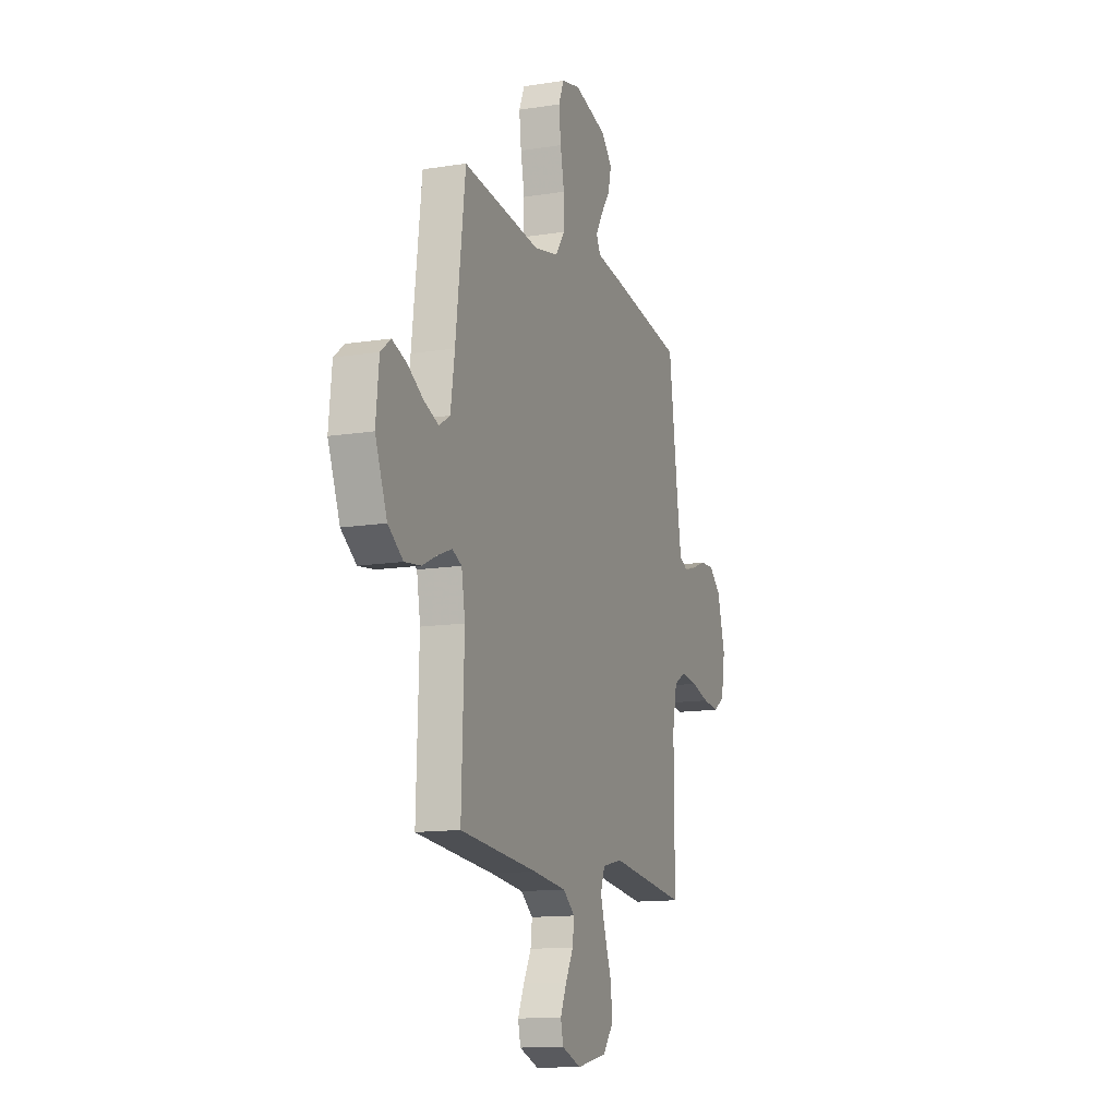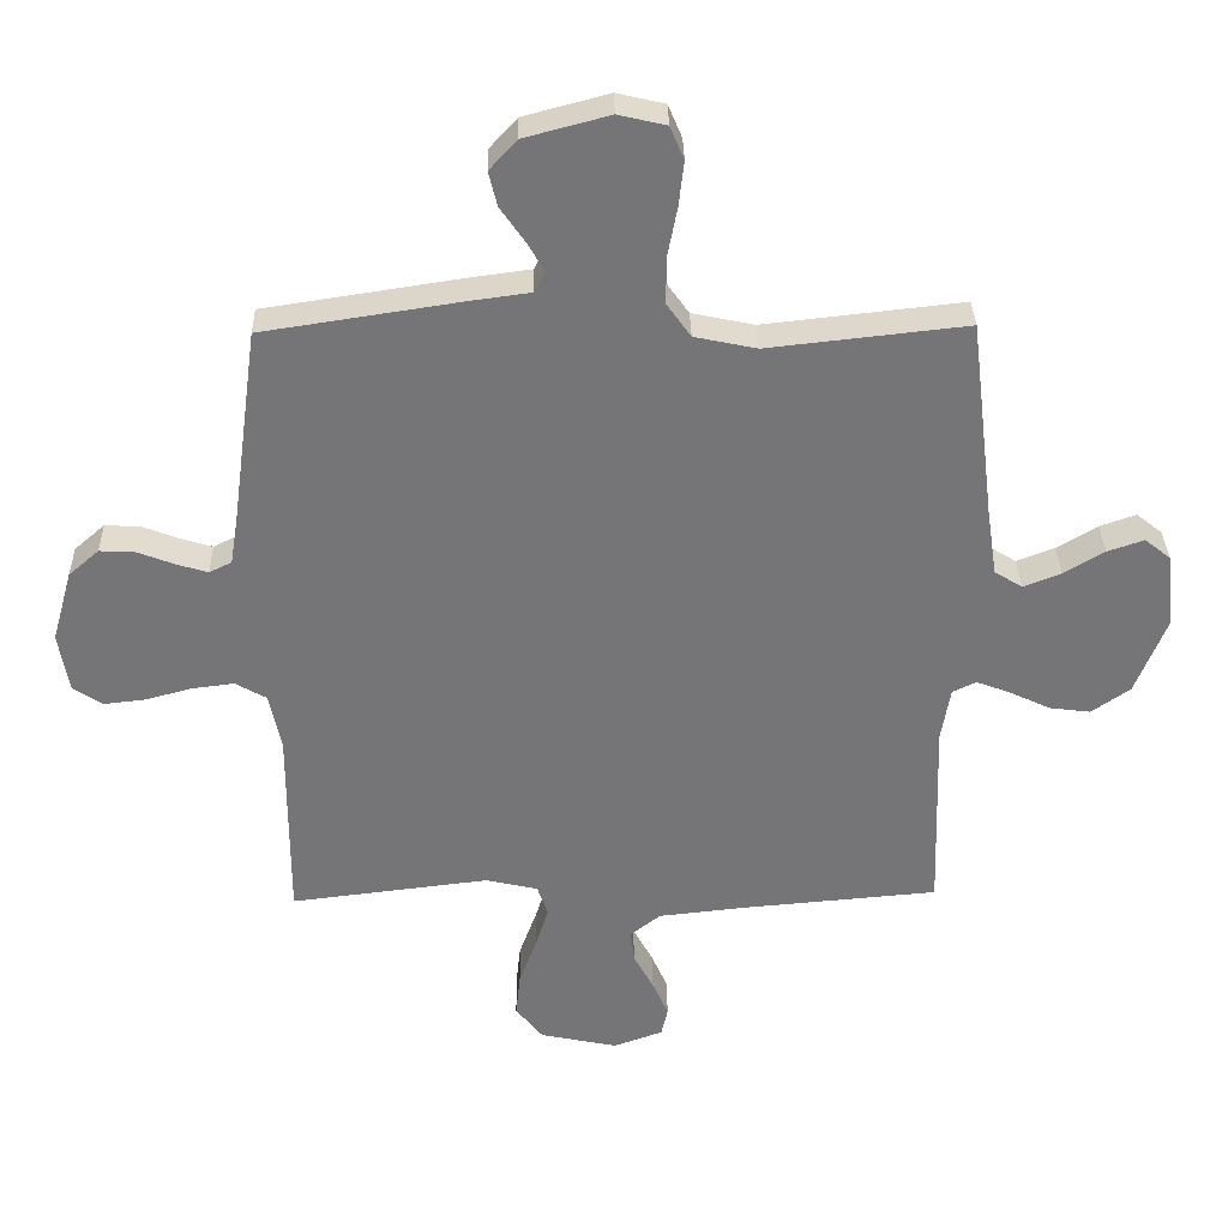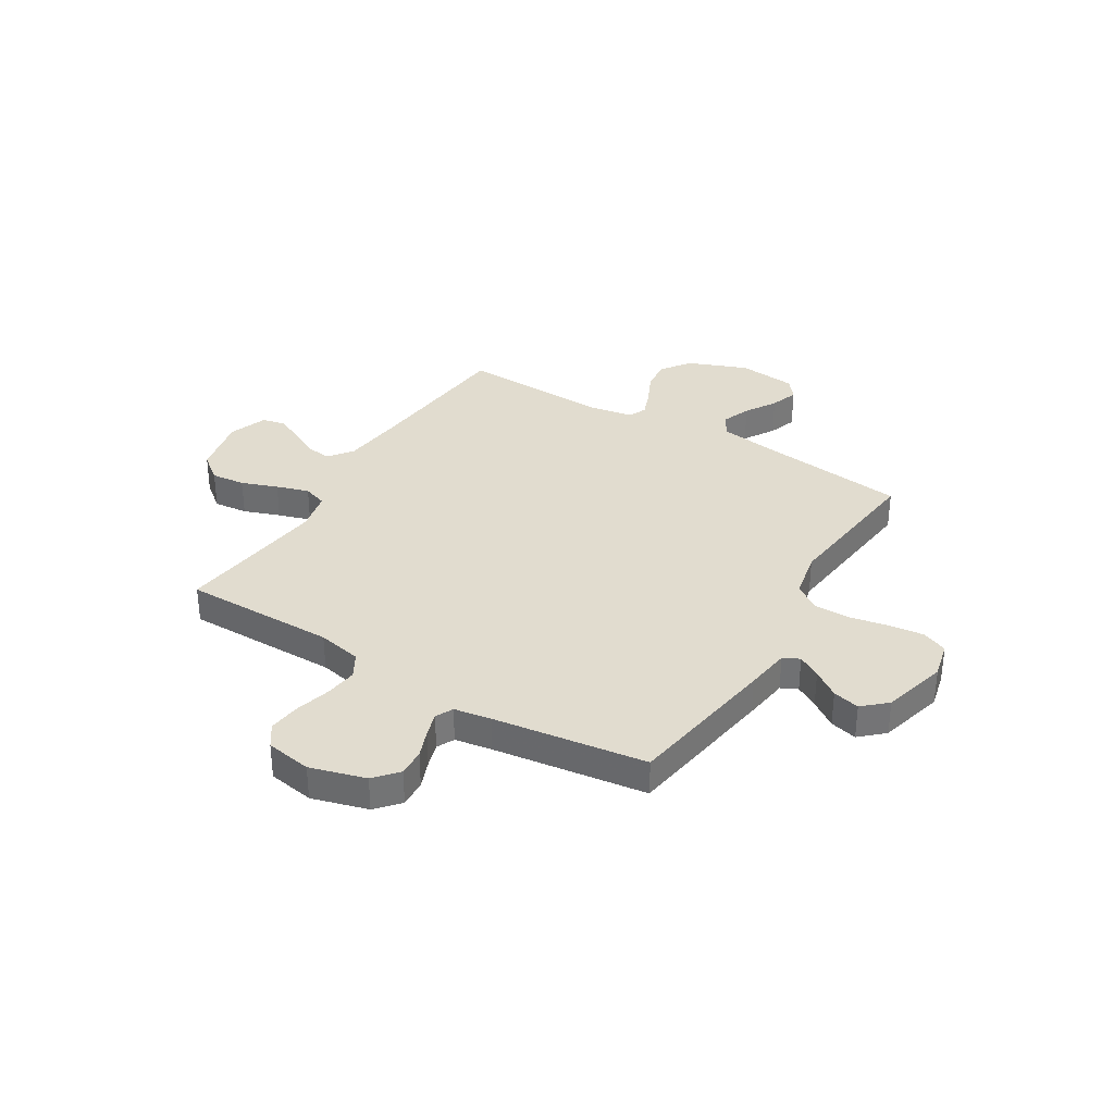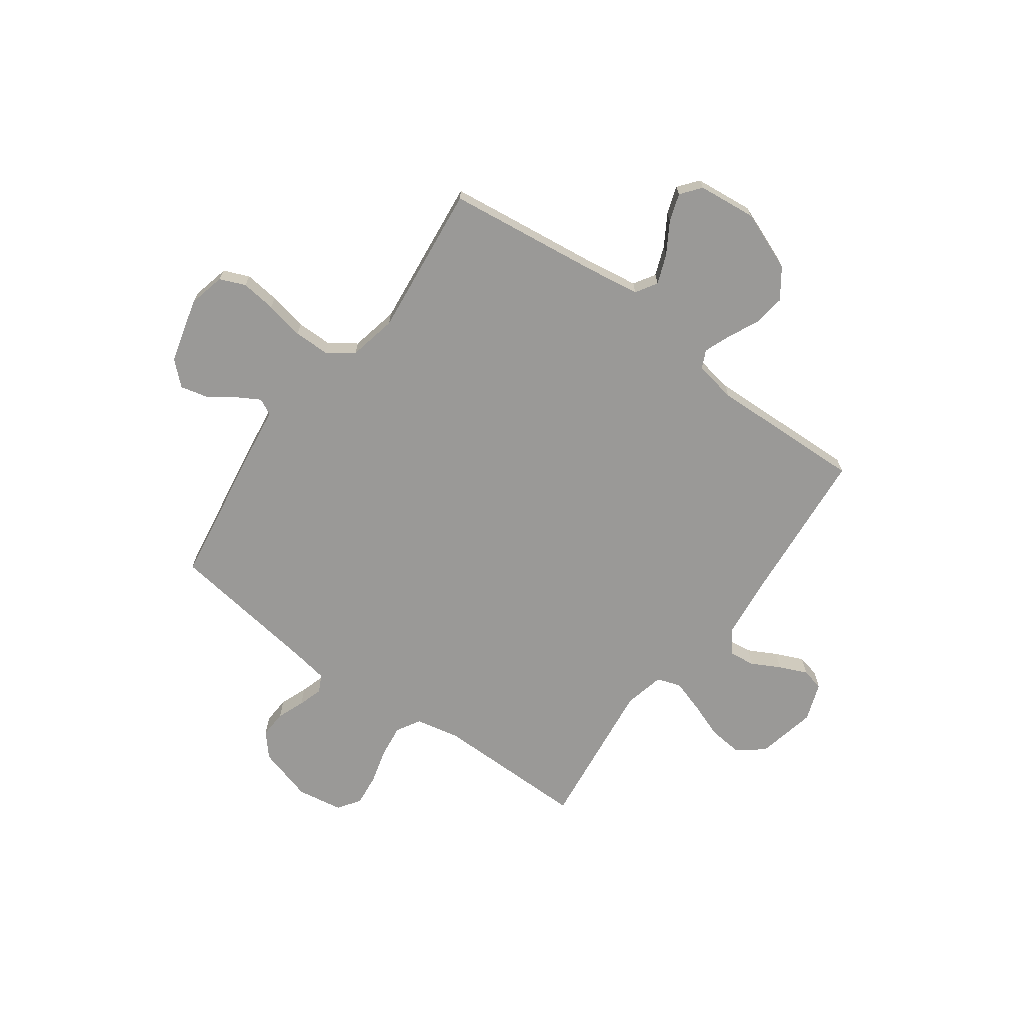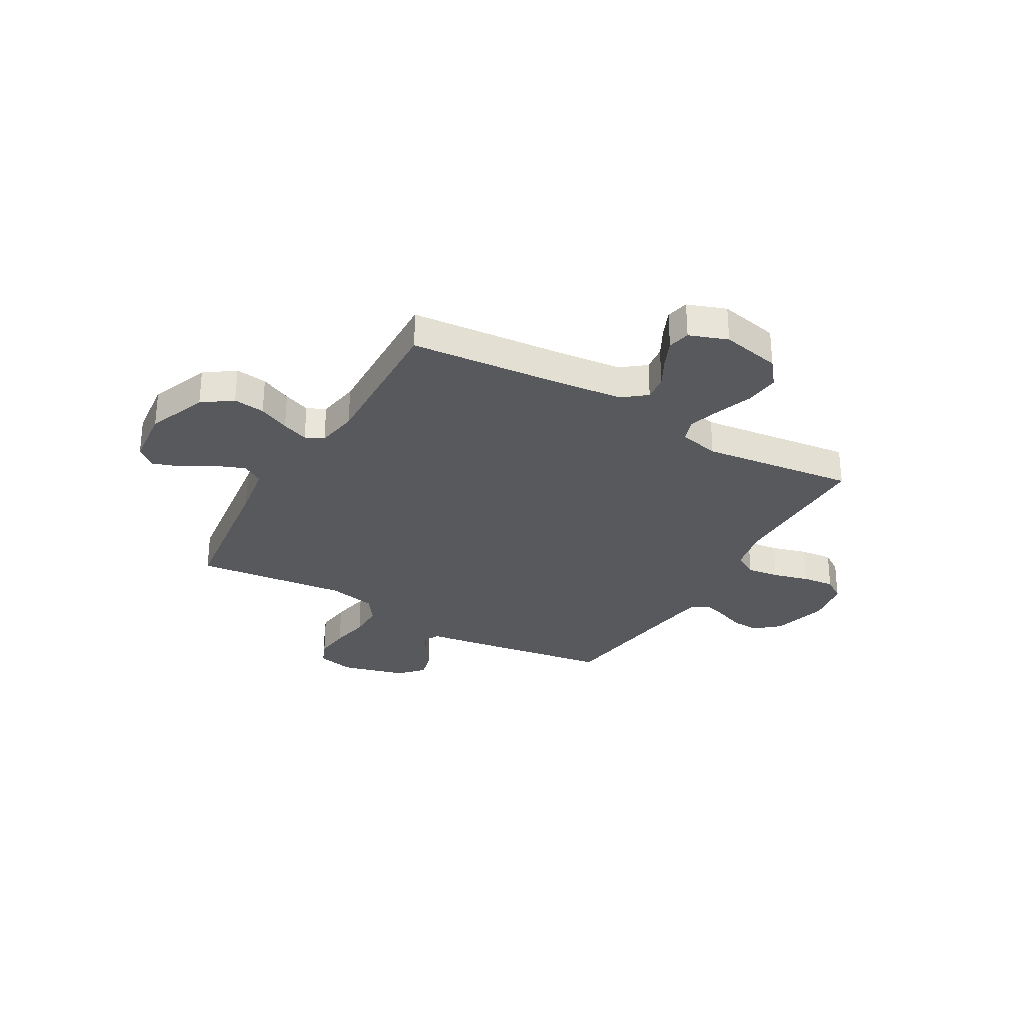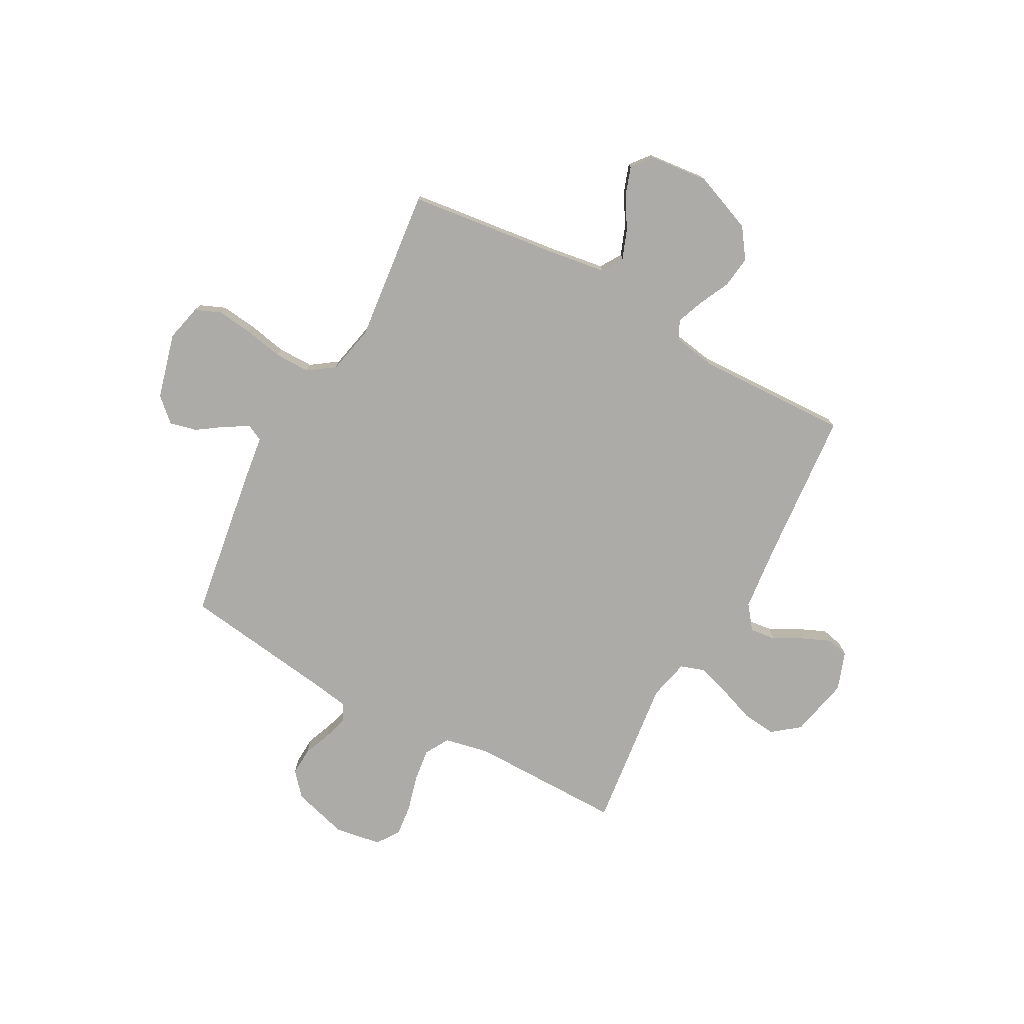
<metadata>
{"format":"obj","ext":"obj","renderer":"f3d","projection":"perspective","resolution":1024,"background":"white","views":[{"elev":-13.1,"azim":110.0,"up":"+Z"},{"elev":33.5,"azim":-1.3,"up":"+Z"},{"elev":34.2,"azim":-58.6,"up":"+Y"},{"elev":-68.9,"azim":54.0,"up":"+Y"},{"elev":-29.8,"azim":150.2,"up":"+Y"},{"elev":-76.2,"azim":61.4,"up":"+Y"}]}
</metadata>
<code>
v -0.5 0.07 -0.5
v -0.499 0.07 -0.2
v -0.517 0.07 -0.113
v -0.564 0.07 -0.086
v -0.628 0.07 -0.094
v -0.698 0.07 -0.113
v -0.761 0.07 -0.12
v -0.805 0.07 -0.09
v -0.82 0.07 0
v -0.789 0.07 0.109
v -0.743 0.07 0.149
v -0.689 0.07 0.146
v -0.635 0.07 0.125
v -0.587 0.07 0.11
v -0.553 0.07 0.127
v -0.541 0.07 0.2
v -0.5 0.07 0.5
v -0.2 0.07 0.546
v -0.111 0.07 0.558
v -0.095 0.07 0.59
v -0.121 0.07 0.635
v -0.157 0.07 0.687
v -0.17 0.07 0.74
v -0.128 0.07 0.786
v 0 0.07 0.82
v 0.072 0.07 0.803
v 0.093 0.07 0.753
v 0.085 0.07 0.684
v 0.07 0.07 0.608
v 0.07 0.07 0.538
v 0.106 0.07 0.487
v 0.2 0.07 0.467
v 0.5 0.07 0.5
v 0.537 0.07 0.2
v 0.553 0.07 0.094
v 0.595 0.07 0.068
v 0.652 0.07 0.09
v 0.713 0.07 0.127
v 0.768 0.07 0.146
v 0.807 0.07 0.115
v 0.819 0.07 0
v 0.773 0.07 -0.117
v 0.715 0.07 -0.158
v 0.653 0.07 -0.15
v 0.592 0.07 -0.121
v 0.54 0.07 -0.101
v 0.504 0.07 -0.118
v 0.49 0.07 -0.2
v 0.5 0.07 -0.5
v 0.2 0.07 -0.526
v 0.071 0.07 -0.54
v 0.025 0.07 -0.576
v 0.031 0.07 -0.626
v 0.061 0.07 -0.682
v 0.085 0.07 -0.737
v 0.075 0.07 -0.781
v 0 0.07 -0.808
v -0.117 0.07 -0.783
v -0.158 0.07 -0.731
v -0.151 0.07 -0.664
v -0.125 0.07 -0.593
v -0.105 0.07 -0.529
v -0.121 0.07 -0.482
v -0.2 0.07 -0.464
v -0.5 0 -0.5
v -0.499 0 -0.2
v -0.517 0 -0.113
v -0.564 0 -0.086
v -0.628 0 -0.094
v -0.698 0 -0.113
v -0.761 0 -0.12
v -0.805 0 -0.09
v -0.82 0 0
v -0.789 0 0.109
v -0.743 0 0.149
v -0.689 0 0.146
v -0.635 0 0.125
v -0.587 0 0.11
v -0.553 0 0.127
v -0.541 0 0.2
v -0.5 0 0.5
v -0.2 0 0.546
v -0.111 0 0.558
v -0.095 0 0.59
v -0.121 0 0.635
v -0.157 0 0.687
v -0.17 0 0.74
v -0.128 0 0.786
v 0 0 0.82
v 0.072 0 0.803
v 0.093 0 0.753
v 0.085 0 0.684
v 0.07 0 0.608
v 0.07 0 0.538
v 0.106 0 0.487
v 0.2 0 0.467
v 0.5 0 0.5
v 0.537 0 0.2
v 0.553 0 0.094
v 0.595 0 0.068
v 0.652 0 0.09
v 0.713 0 0.127
v 0.768 0 0.146
v 0.807 0 0.115
v 0.819 0 0
v 0.773 0 -0.117
v 0.715 0 -0.158
v 0.653 0 -0.15
v 0.592 0 -0.121
v 0.54 0 -0.101
v 0.504 0 -0.118
v 0.49 0 -0.2
v 0.5 0 -0.5
v 0.2 0 -0.526
v 0.071 0 -0.54
v 0.025 0 -0.576
v 0.031 0 -0.626
v 0.061 0 -0.682
v 0.085 0 -0.737
v 0.075 0 -0.781
v 0 0 -0.808
v -0.117 0 -0.783
v -0.158 0 -0.731
v -0.151 0 -0.664
v -0.125 0 -0.593
v -0.105 0 -0.529
v -0.121 0 -0.482
v -0.2 0 -0.464
f 58 59 60 61
f 58 61 62
f 57 58 62
f 56 57 62 63
f 53 54 55 56
f 48 49 50
f 47 48 50 51
f 42 43 44 45
f 42 45 46
f 41 42 46
f 40 41 46
f 37 38 39 40
f 36 37 40 46
f 35 36 46 47
f 32 33 34
f 31 32 34 35
f 26 27 28 29
f 24 25 26 29
f 24 29 30
f 21 22 23 24
f 20 21 24 30
f 19 20 30 31
f 16 17 18 19
f 15 16 19 31
f 10 11 12 13
f 10 13 14
f 9 10 14
f 8 9 14
f 5 6 7 8
f 4 5 8 14
f 3 4 14 15
f 64 1 2
f 63 64 2 3
f 53 56 63
f 52 53 63
f 47 51 52 63
f 31 35 47 63
f 3 15 31 63
f 125 124 123 122
f 126 125 122
f 126 122 121
f 127 126 121 120
f 120 119 118 117
f 114 113 112
f 115 114 112 111
f 109 108 107 106
f 110 109 106
f 110 106 105
f 110 105 104
f 104 103 102 101
f 110 104 101 100
f 111 110 100 99
f 98 97 96
f 99 98 96 95
f 93 92 91 90
f 93 90 89 88
f 94 93 88
f 88 87 86 85
f 94 88 85 84
f 95 94 84 83
f 83 82 81 80
f 95 83 80 79
f 77 76 75 74
f 78 77 74
f 78 74 73
f 78 73 72
f 72 71 70 69
f 78 72 69 68
f 79 78 68 67
f 66 65 128
f 67 66 128 127
f 127 120 117
f 127 117 116
f 127 116 115 111
f 127 111 99 95
f 127 95 79 67
f 1 65 66 2
f 2 66 67 3
f 3 67 68 4
f 4 68 69 5
f 5 69 70 6
f 6 70 71 7
f 7 71 72 8
f 8 72 73 9
f 9 73 74 10
f 10 74 75 11
f 11 75 76 12
f 12 76 77 13
f 13 77 78 14
f 14 78 79 15
f 15 79 80 16
f 16 80 81 17
f 17 81 82 18
f 18 82 83 19
f 19 83 84 20
f 20 84 85 21
f 21 85 86 22
f 22 86 87 23
f 23 87 88 24
f 24 88 89 25
f 25 89 90 26
f 26 90 91 27
f 27 91 92 28
f 28 92 93 29
f 29 93 94 30
f 30 94 95 31
f 31 95 96 32
f 32 96 97 33
f 33 97 98 34
f 34 98 99 35
f 35 99 100 36
f 36 100 101 37
f 37 101 102 38
f 38 102 103 39
f 39 103 104 40
f 40 104 105 41
f 41 105 106 42
f 42 106 107 43
f 43 107 108 44
f 44 108 109 45
f 45 109 110 46
f 46 110 111 47
f 47 111 112 48
f 48 112 113 49
f 49 113 114 50
f 50 114 115 51
f 51 115 116 52
f 52 116 117 53
f 53 117 118 54
f 54 118 119 55
f 55 119 120 56
f 56 120 121 57
f 57 121 122 58
f 58 122 123 59
f 59 123 124 60
f 60 124 125 61
f 61 125 126 62
f 62 126 127 63
f 63 127 128 64
f 64 128 65 1

</code>
